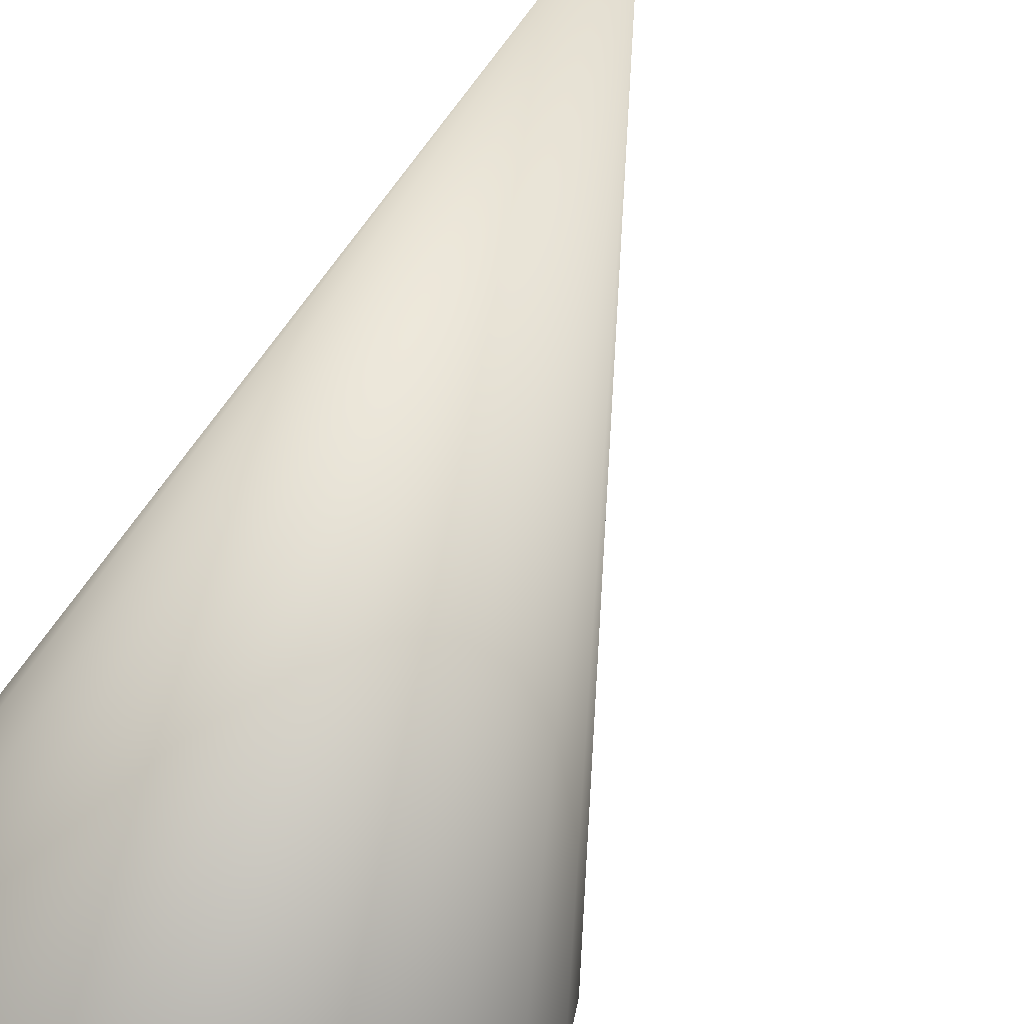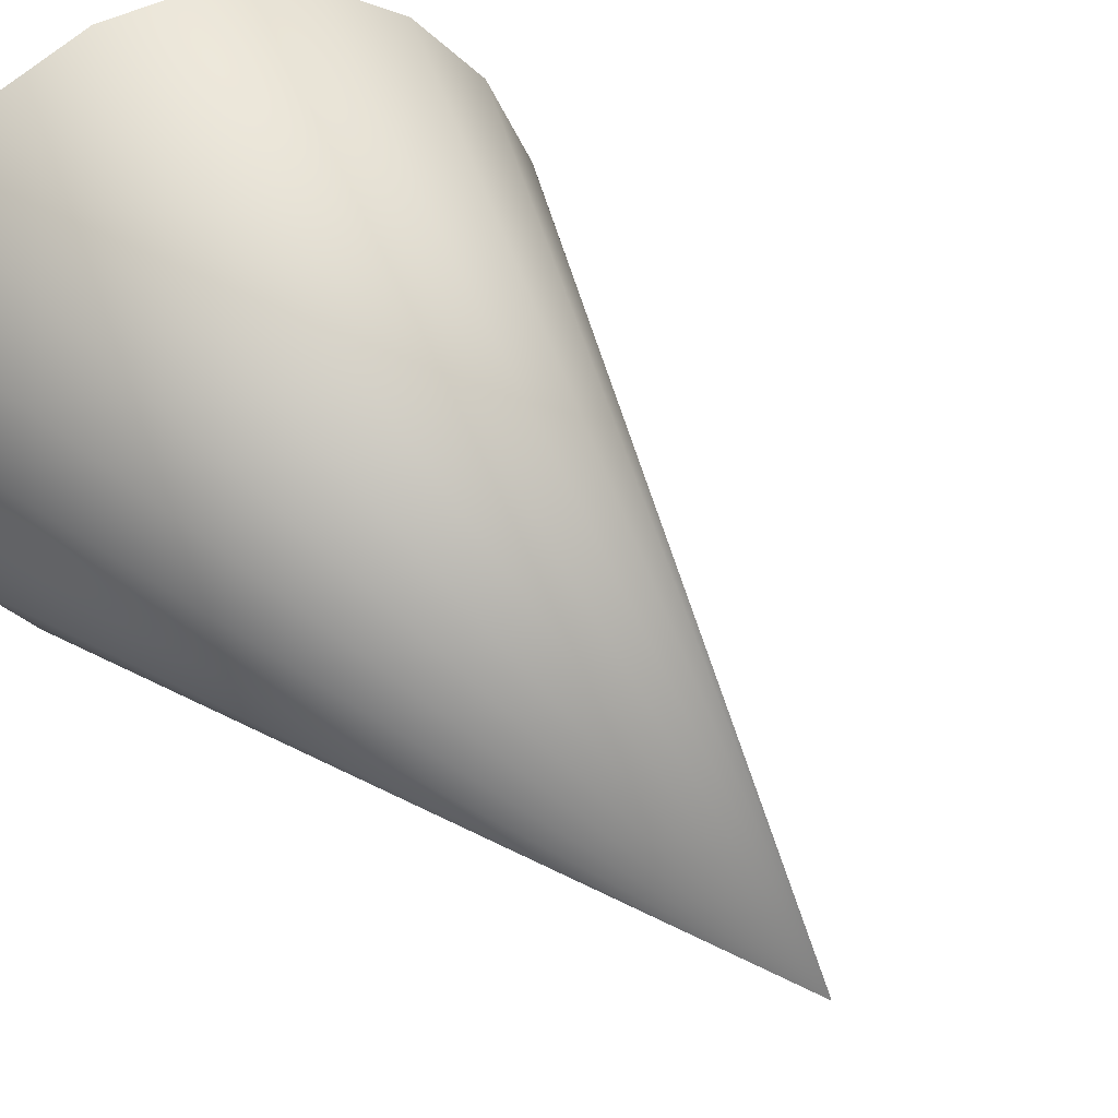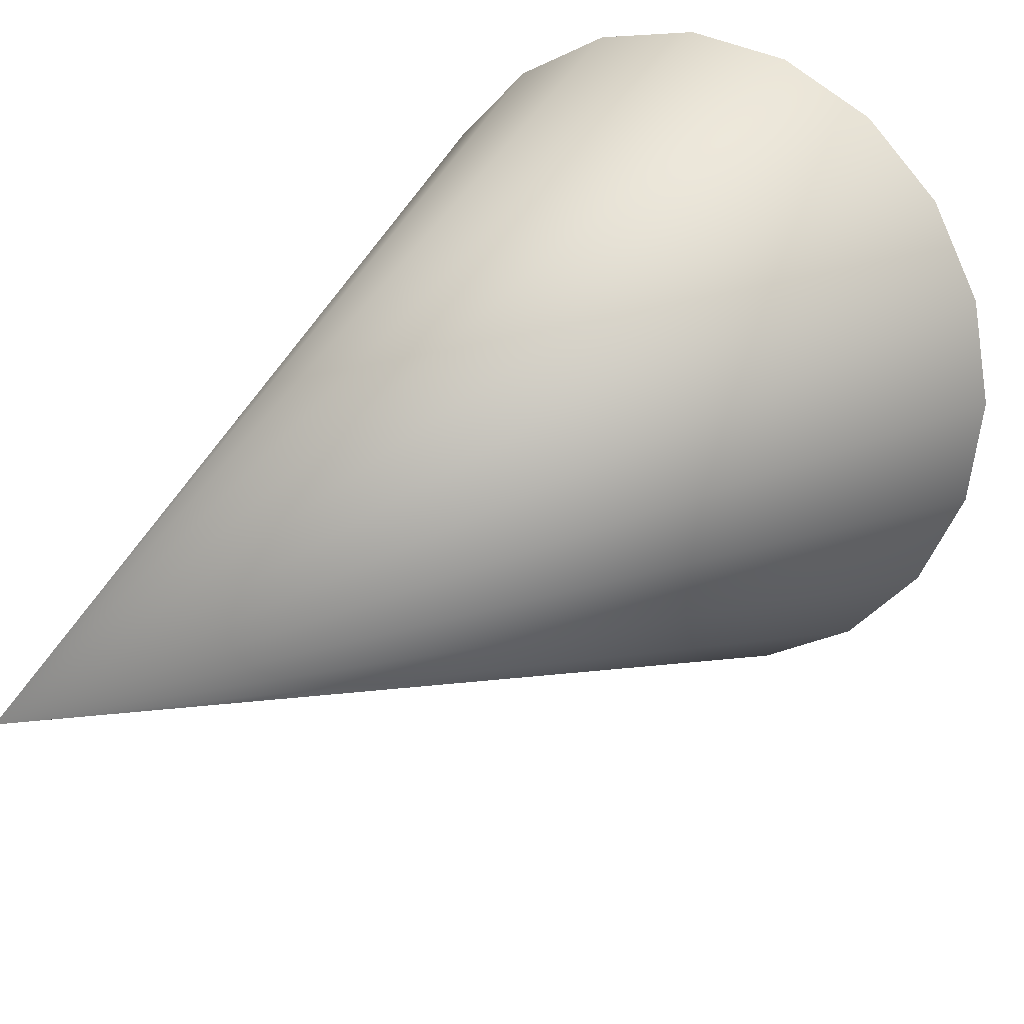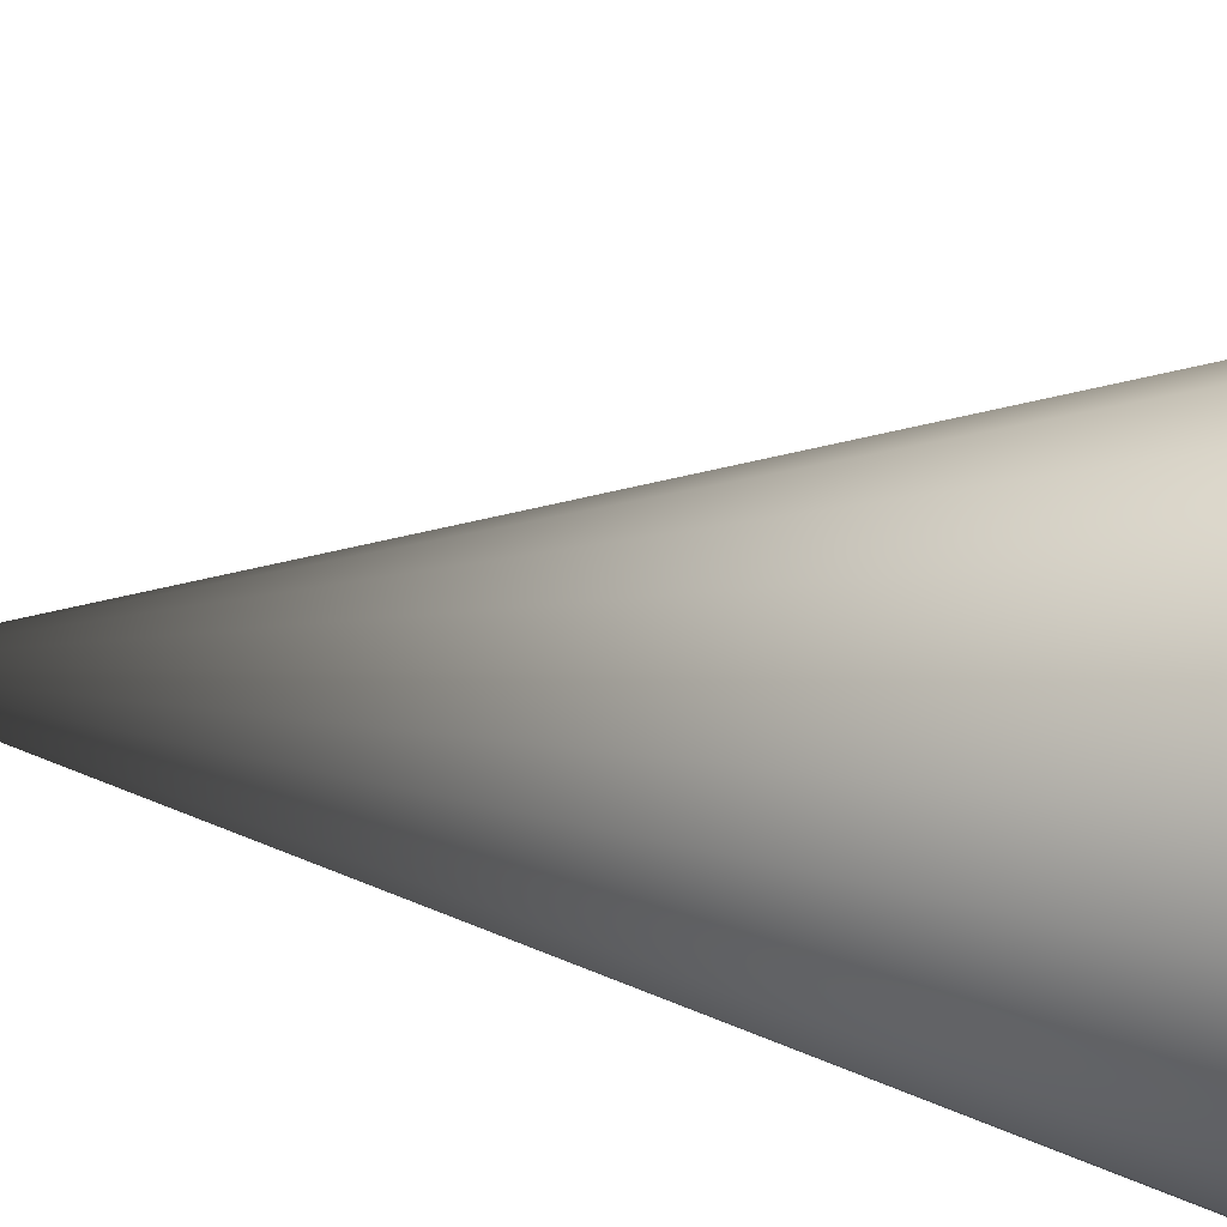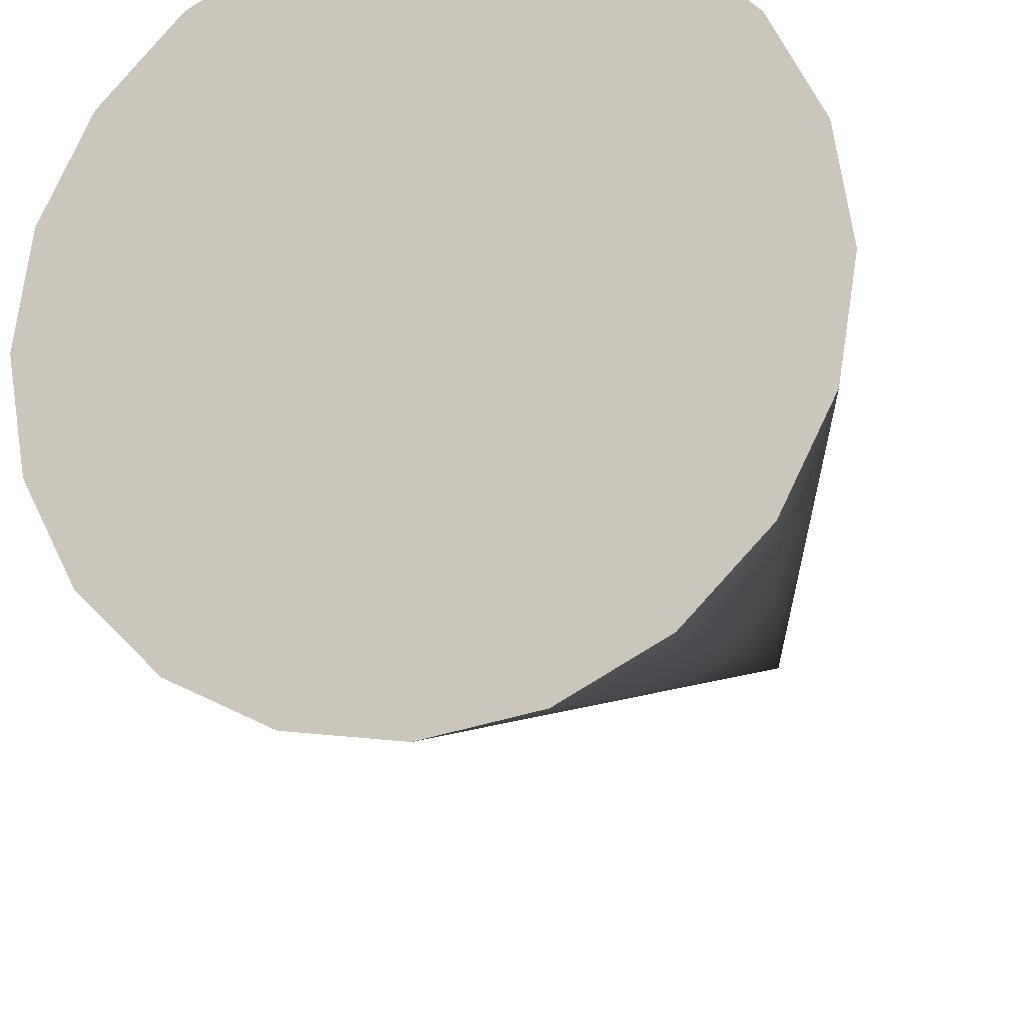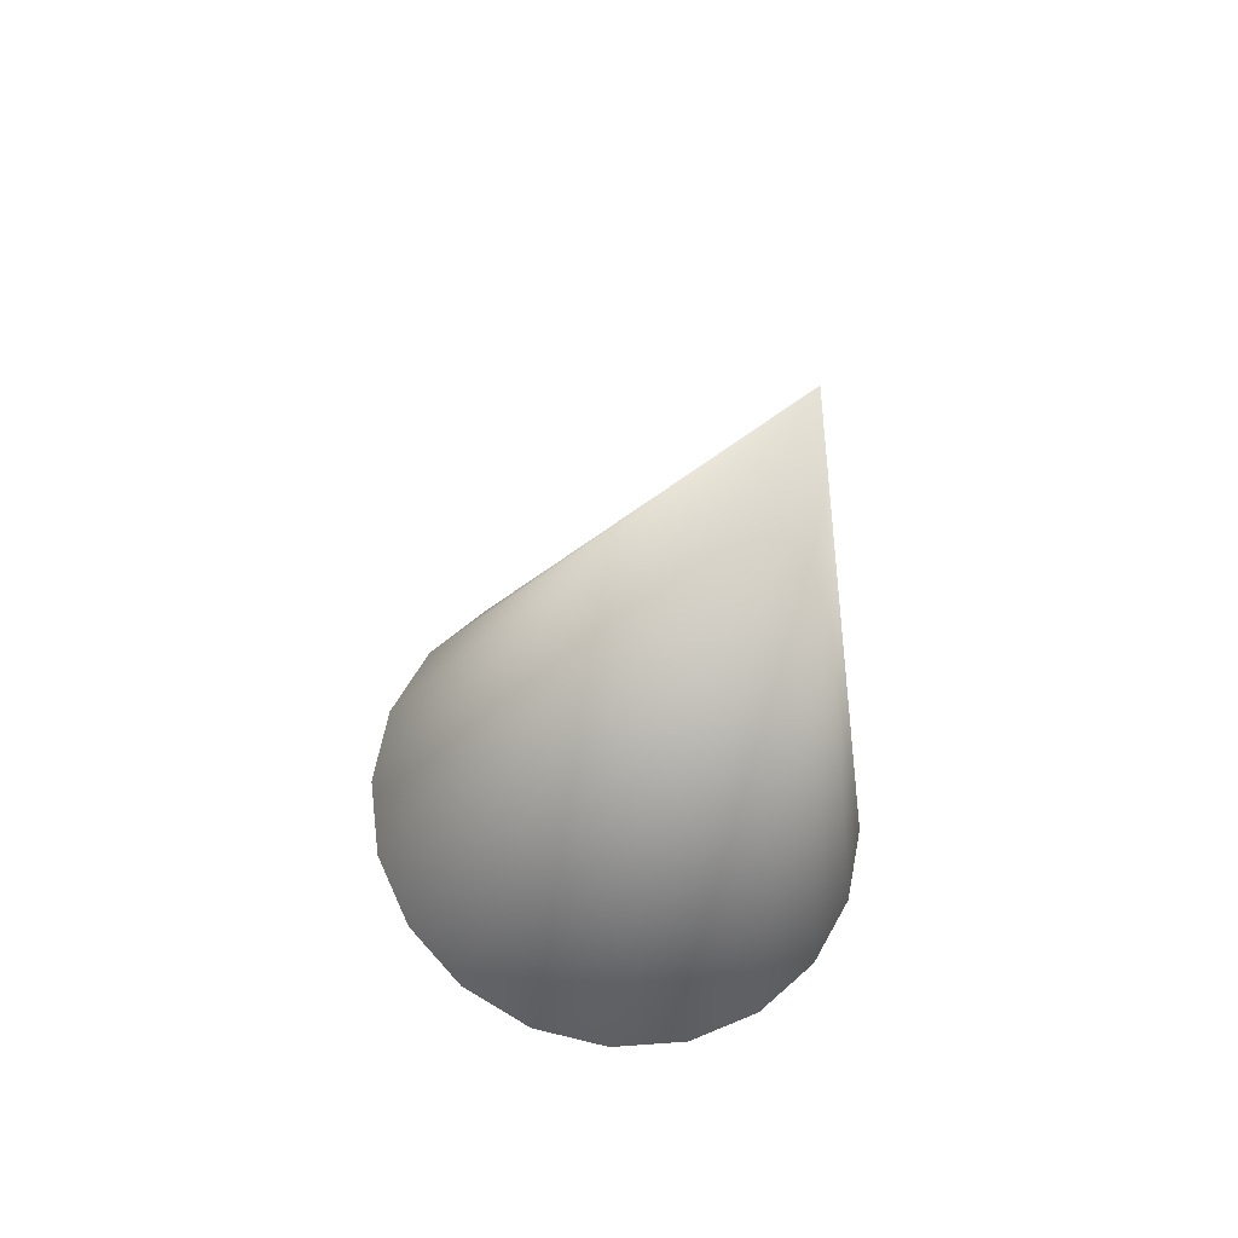
<metadata>
{"format":"obj","ext":"obj","renderer":"f3d","projection":"perspective","resolution":1024,"background":"white","views":[{"elev":-59.1,"azim":150.8,"up":"+Z"},{"elev":30.9,"azim":143.0,"up":"+Z"},{"elev":20.1,"azim":-159.5,"up":"+Z"},{"elev":-68.8,"azim":-105.5,"up":"+Z"},{"elev":-17.7,"azim":8.0,"up":"+Z"},{"elev":60.7,"azim":19.8,"up":"+Y"}]}
</metadata>
<code>
g default
v 2.689 -0.1284 -0.2555
v 2.549 -0.1024 -0.5342
v 2.332 -0.06198 -0.7555
v 2.058 -0.011 -0.8975
v 1.754 0.04552 -0.9465
v 1.45 0.102 -0.8975
v 1.176 0.153 -0.7555
v 0.9588 0.1935 -0.5342
v 0.8191 0.2195 -0.2555
v 0.771 0.2284 0.05354
v 0.8191 0.2195 0.3626
v 0.9588 0.1935 0.6413
v 1.176 0.153 0.8626
v 1.45 0.102 1.005
v 1.754 0.04552 1.054
v 2.058 -0.011 1.005
v 2.332 -0.06198 0.8626
v 2.549 -0.1024 0.6413
v 2.689 -0.1284 0.3626
v 2.737 -0.1374 0.05354
v 2.361 3.307 0.05354
g polySurface1 pCone2
f 1 20 19 18 17 16 15 14 13 12 11 10 9 8 7 6 5 4 3 2
f 1 2 21
f 2 3 21
f 3 4 21
f 4 5 21
f 5 6 21
f 6 7 21
f 7 8 21
f 8 9 21
f 9 10 21
f 10 11 21
f 11 12 21
f 12 13 21
f 13 14 21
f 14 15 21
f 15 16 21
f 16 17 21
f 17 18 21
f 18 19 21
f 19 20 21
f 20 1 21

</code>
